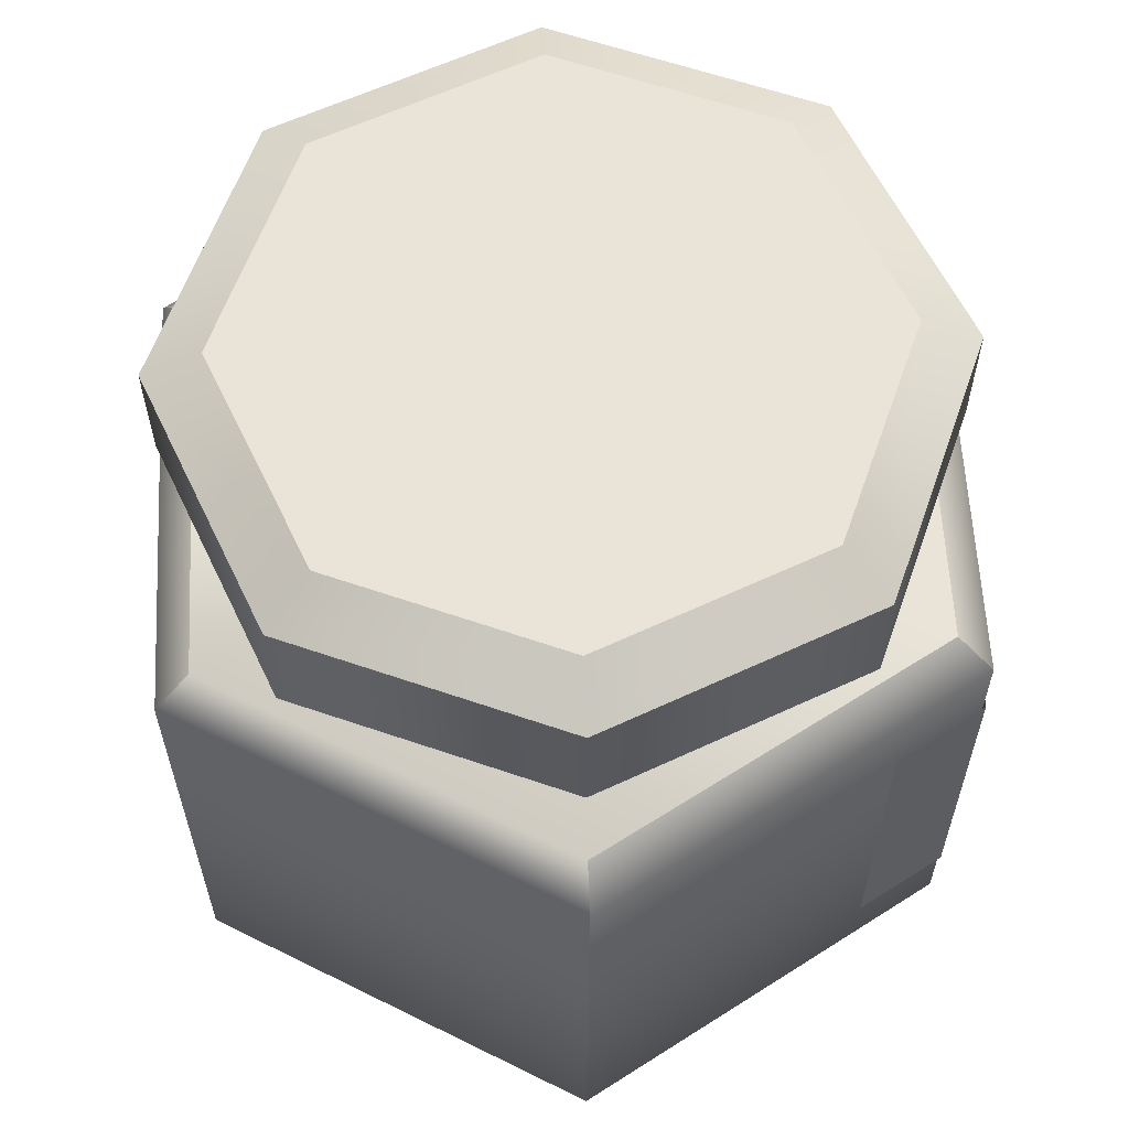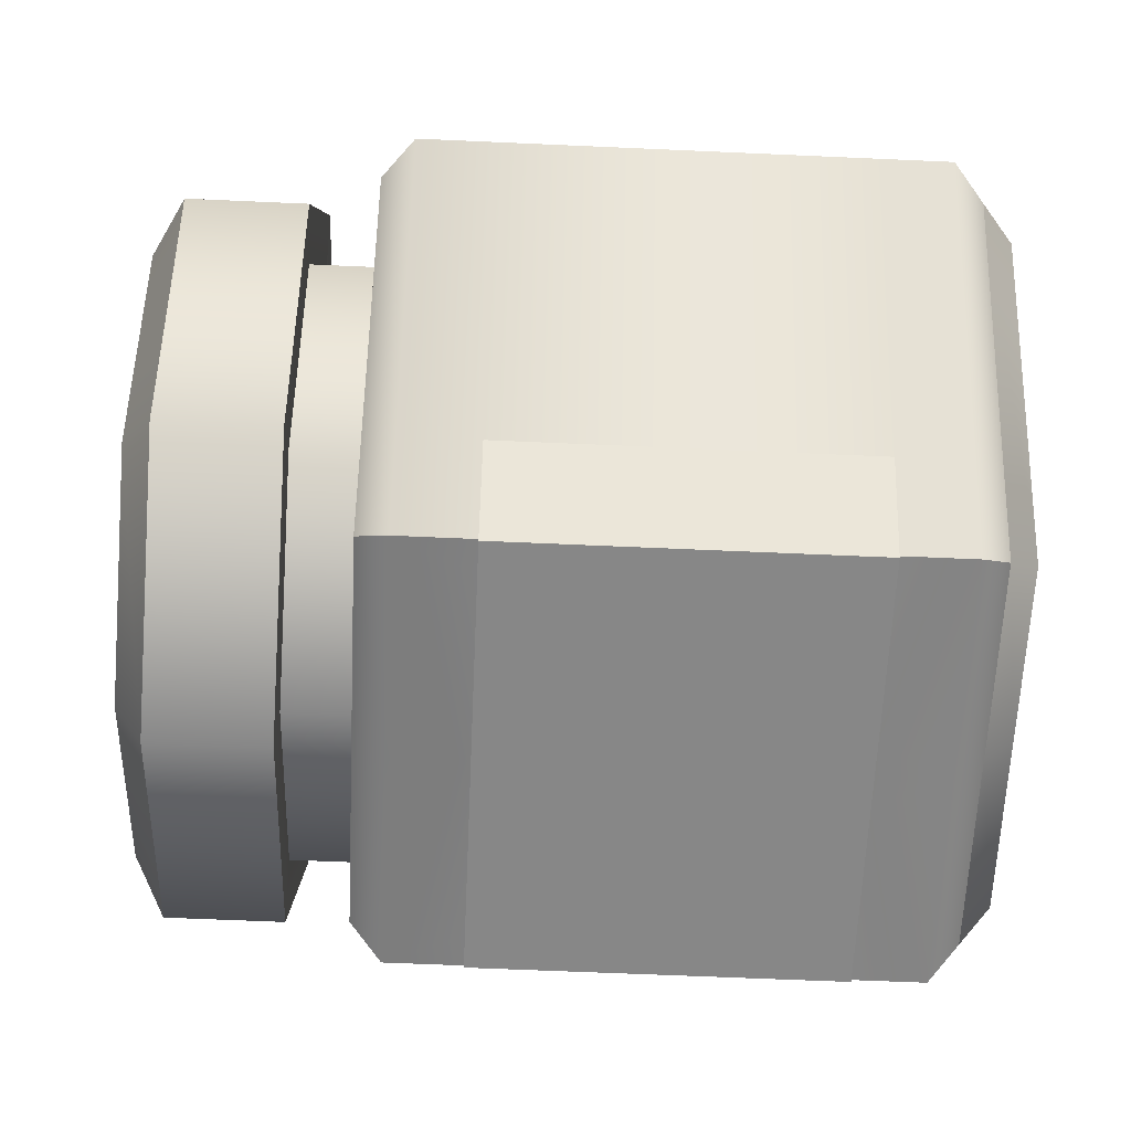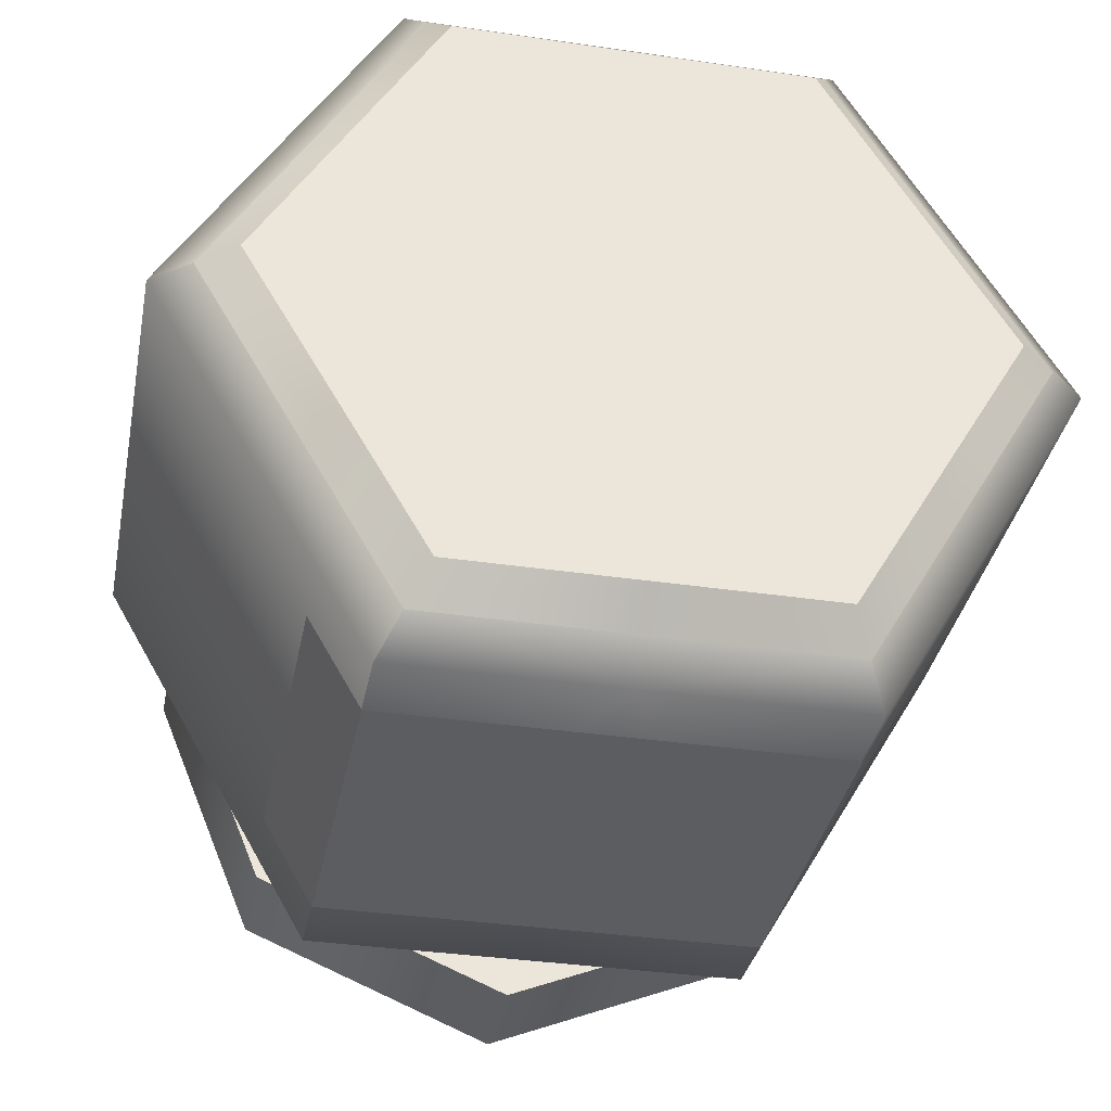
<metadata>
{"format":"obj","ext":"obj","renderer":"f3d","projection":"perspective","resolution":1024,"background":"white","views":[{"elev":60.8,"azim":-93.1,"up":"+Z"},{"elev":-62.4,"azim":87.4,"up":"+Y"},{"elev":-35.6,"azim":169.0,"up":"+Y"}]}
</metadata>
<code>
g jam_128
v 3.68e-07 -0.2567 0.1418
v 0.1872 -0.1791 0.2104
v 0.1872 -0.1791 0.1418
v 3.679e-07 -0.2567 0.2104
v 0.2647 0.00796 0.1418
v 0.2647 0.00796 0.2104
v 0.3411 0.00796 -0.3364
v 0.1874 -0.3166 -0.3096
v 0.3748 0.00796 -0.3096
v 0.1706 -0.2875 -0.3364
v 0.3748 0.00796 0.1188
v 0.1874 -0.3166 0.1188
v 0.3411 0.00796 0.1456
v 0.1706 -0.2875 0.1456
v 0.1706 -0.2875 0.1456
v 2.606e-07 0.00796 0.1456
v 0.3411 0.00796 0.1456
v 3.81e-07 -0.2875 -0.3364
v 3.699e-07 -0.2587 -0.3631
v -0.1539 -0.2587 -0.3631
v -0.1706 -0.2875 -0.3364
v -0.3079 0.00796 -0.3631
v -0.3411 0.00796 -0.3364
v -0.1539 0.2746 -0.3631
v -0.1706 0.3034 -0.3364
v 0.1706 -0.2875 -0.3364
v 0.1539 -0.2587 -0.3631
v 0.3411 0.00796 -0.3364
v 0.3079 0.00796 -0.3631
v 0.1706 0.3034 -0.3364
v 0.1539 0.2746 -0.3631
v 1.535e-07 0.2746 -0.3631
v 1.413e-07 0.3034 -0.3364
v 1.294e-07 0.3326 -0.3096
v -0.1706 0.3034 -0.3364
v -0.1874 0.3326 -0.3096
v -0.1874 0.3326 0.1188
v 1.289e-07 0.3326 0.1188
v -0.1706 0.3034 0.1456
v 1.407e-07 0.3034 0.1456
v 0.1874 -0.3166 0.1188
v 3.953e-07 -0.3166 -0.3096
v 3.923e-07 -0.3166 0.1188
v 0.1874 -0.3166 -0.3096
v 0.1706 -0.2875 0.1456
v 3.805e-07 -0.2875 0.1456
v 0.1706 -0.2875 -0.3364
v 3.81e-07 -0.2875 -0.3364
v 3.805e-07 -0.2875 0.1456
v 2.606e-07 0.00796 0.1456
v 0.1706 -0.2875 0.1456
v 3.68e-07 -0.2567 0.1418
v -0.1872 -0.1791 0.2104
v 3.679e-07 -0.2567 0.2104
v -0.1872 -0.1791 0.1418
v -0.2647 0.00796 0.1418
v -0.2647 0.00796 0.2104
v -0.3411 0.00796 -0.3364
v -0.1874 -0.3166 -0.3096
v -0.1706 -0.2875 -0.3364
v -0.3748 0.00796 -0.3096
v -0.3748 0.00796 0.1188
v -0.1874 -0.3166 0.1188
v -0.3411 0.00796 0.1456
v -0.1706 -0.2875 0.1456
v -0.1706 -0.2875 0.1456
v -0.3411 0.00796 0.1456
v 2.606e-07 0.00796 0.1456
v -0.1874 -0.3166 0.1188
v 3.953e-07 -0.3166 -0.3096
v -0.1874 -0.3166 -0.3096
v 3.923e-07 -0.3166 0.1188
v -0.1706 -0.2875 0.1456
v 3.805e-07 -0.2875 0.1456
v -0.1706 -0.2875 -0.3364
v 3.81e-07 -0.2875 -0.3364
v 3.805e-07 -0.2875 0.1456
v -0.1706 -0.2875 0.1456
v 2.606e-07 0.00796 0.1456
v 1.532e-07 0.2726 0.1418
v 0.1872 0.195 0.2104
v 1.531e-07 0.2726 0.2104
v 0.1872 0.195 0.1418
v 0.2647 0.00796 0.1418
v 0.2647 0.00796 0.2104
v 0.3411 0.00796 -0.3364
v 0.1874 0.3326 -0.3096
v 0.1706 0.3034 -0.3364
v 0.3748 0.00796 -0.3096
v 0.3748 0.00796 0.1188
v 0.1874 0.3326 0.1188
v 0.3411 0.00796 0.1456
v 0.1706 0.3034 0.1456
v 2.606e-07 0.00796 0.1456
v 0.1874 0.3326 0.1188
v 1.294e-07 0.3326 -0.3096
v 0.1874 0.3326 -0.3096
v 1.289e-07 0.3326 0.1188
v 0.1706 0.3034 0.1456
v 1.407e-07 0.3034 0.1456
v 0.1706 0.3034 -0.3364
v 1.413e-07 0.3034 -0.3364
v 1.407e-07 0.3034 0.1456
v 0.1706 0.3034 0.1456
v 2.606e-07 0.00796 0.1456
v 1.532e-07 0.2726 0.1418
v -0.1872 0.195 0.2104
v -0.1872 0.195 0.1418
v 1.531e-07 0.2726 0.2104
v -0.2647 0.00796 0.1418
v -0.2647 0.00796 0.2104
v -0.3411 0.00796 -0.3364
v -0.1874 0.3326 -0.3096
v -0.3748 0.00796 -0.3096
v -0.1706 0.3034 -0.3364
v -0.3748 0.00796 0.1188
v -0.1874 0.3326 0.1188
v -0.3411 0.00796 0.1456
v -0.1706 0.3034 0.1456
v 2.606e-07 0.00796 0.1456
v 1.407e-07 0.3034 0.1456
v 2.606e-07 0.00796 0.1456
v -0.1706 0.3034 0.1456
v 0.3185 0.00796 -0.2976
v 0.175 -0.2951 -0.269
v 0.3499 0.00796 -0.269
v 0.1592 -0.2678 -0.2976
v 0.1592 -0.2678 0.0708
v 2.574e-07 0.00796 0.1269
v 0.1322 0.00796 0.06856
v 0.1592 -0.2678 -0.2976
v 2.579e-07 0.00796 -0.2976
v 3.698e-07 -0.2678 -0.2976
v 0.3185 0.00796 -0.2976
v 2.579e-07 0.00796 -0.2976
v 0.1592 -0.2678 -0.2976
v 0.175 -0.2951 0.06733
v 3.808e-07 -0.2951 -0.269
v 3.804e-07 -0.2951 0.08281
v 0.175 -0.2951 -0.269
v 0.3499 0.00796 0.06186
v 0.175 -0.2951 -0.269
v 0.175 -0.2951 0.06733
v 0.3499 0.00796 -0.269
v 0.1592 -0.2678 0.0708
v 3.804e-07 -0.2951 0.08281
v 3.694e-07 -0.2678 0.09885
v 3.804e-07 -0.2951 0.08281
v 0.1592 -0.2678 0.0708
v 0.175 -0.2951 0.06733
v 0.3185 0.00796 0.07585
v 0.175 -0.2951 0.06733
v 0.3185 0.00796 0.07585
v 0.3499 0.00796 0.06186
v 0.1592 -0.2678 0.0708
v 0.1322 0.00796 0.06856
v 0.3185 0.00796 0.07585
v 0.1592 -0.2678 -0.2976
v 3.808e-07 -0.2951 -0.269
v 0.175 -0.2951 -0.269
v 3.698e-07 -0.2678 -0.2976
v 3.694e-07 -0.2678 0.09885
v 2.574e-07 0.00796 0.1269
v 0.1592 -0.2678 0.0708
v -0.3185 0.00796 -0.2976
v -0.175 -0.2951 -0.269
v -0.1592 -0.2678 -0.2976
v -0.3499 0.00796 -0.269
v -0.1592 -0.2678 0.0708
v -0.1322 0.00796 0.06856
v 2.574e-07 0.00796 0.1269
v -0.1592 -0.2678 -0.2976
v 3.698e-07 -0.2678 -0.2976
v 2.579e-07 0.00796 -0.2976
v -0.3185 0.00796 -0.2976
v -0.1592 -0.2678 -0.2976
v 2.579e-07 0.00796 -0.2976
v -0.175 -0.2951 0.06733
v 3.808e-07 -0.2951 -0.269
v -0.175 -0.2951 -0.269
v 3.804e-07 -0.2951 0.08281
v -0.3499 0.00796 0.06186
v -0.175 -0.2951 -0.269
v -0.3499 0.00796 -0.269
v -0.175 -0.2951 0.06733
v -0.1592 -0.2678 0.0708
v 3.804e-07 -0.2951 0.08281
v -0.175 -0.2951 0.06733
v -0.3185 0.00796 0.07585
v 3.804e-07 -0.2951 0.08281
v -0.1592 -0.2678 0.0708
v 3.694e-07 -0.2678 0.09885
v -0.3185 0.00796 0.07585
v -0.175 -0.2951 0.06733
v -0.3499 0.00796 0.06186
v -0.1592 -0.2678 0.0708
v -0.3185 0.00796 0.07585
v -0.1322 0.00796 0.06856
v -0.1592 -0.2678 -0.2976
v 3.808e-07 -0.2951 -0.269
v 3.698e-07 -0.2678 -0.2976
v -0.175 -0.2951 -0.269
v 3.694e-07 -0.2678 0.09885
v -0.1592 -0.2678 0.0708
v 2.574e-07 0.00796 0.1269
v 0.3185 0.00796 -0.2976
v 0.175 0.311 -0.269
v 0.1592 0.2838 -0.2976
v 0.3499 0.00796 -0.269
v 0.1592 0.2838 0.0708
v 0.1322 0.00796 0.06856
v 2.574e-07 0.00796 0.1269
v 0.1592 0.2838 -0.2976
v 1.46e-07 0.2838 -0.2976
v 2.579e-07 0.00796 -0.2976
v 0.3185 0.00796 -0.2976
v 0.1592 0.2838 -0.2976
v 2.579e-07 0.00796 -0.2976
v 0.175 0.311 0.06733
v 1.349e-07 0.311 -0.269
v 0.175 0.311 -0.269
v 1.345e-07 0.311 0.08281
v 0.3499 0.00796 0.06186
v 0.175 0.311 -0.269
v 0.3499 0.00796 -0.269
v 0.175 0.311 0.06733
v 0.1592 0.2838 0.0708
v 1.345e-07 0.311 0.08281
v 0.175 0.311 0.06733
v 0.3185 0.00796 0.07585
v 1.345e-07 0.311 0.08281
v 0.1592 0.2838 0.0708
v 1.455e-07 0.2838 0.09885
v 0.3185 0.00796 0.07585
v 0.175 0.311 0.06733
v 0.3499 0.00796 0.06186
v 0.1592 0.2838 0.0708
v 0.3185 0.00796 0.07585
v 0.1322 0.00796 0.06856
v 0.1592 0.2838 -0.2976
v 1.349e-07 0.311 -0.269
v 1.46e-07 0.2838 -0.2976
v 0.175 0.311 -0.269
v 1.455e-07 0.2838 0.09885
v 0.1592 0.2838 0.0708
v 2.574e-07 0.00796 0.1269
v -0.3185 0.00796 -0.2976
v -0.175 0.311 -0.269
v -0.3499 0.00796 -0.269
v -0.1592 0.2838 -0.2976
v -0.1592 0.2838 0.0708
v 2.574e-07 0.00796 0.1269
v -0.1322 0.00796 0.06856
v -0.1592 0.2838 -0.2976
v 2.579e-07 0.00796 -0.2976
v 1.46e-07 0.2838 -0.2976
v -0.3185 0.00796 -0.2976
v 2.579e-07 0.00796 -0.2976
v -0.1592 0.2838 -0.2976
v -0.175 0.311 0.06733
v 1.349e-07 0.311 -0.269
v 1.345e-07 0.311 0.08281
v -0.175 0.311 -0.269
v -0.3499 0.00796 0.06186
v -0.175 0.311 -0.269
v -0.175 0.311 0.06733
v -0.3499 0.00796 -0.269
v -0.1592 0.2838 0.0708
v 1.345e-07 0.311 0.08281
v 1.455e-07 0.2838 0.09885
v 1.345e-07 0.311 0.08281
v -0.1592 0.2838 0.0708
v -0.175 0.311 0.06733
v -0.3185 0.00796 0.07585
v -0.175 0.311 0.06733
v -0.3185 0.00796 0.07585
v -0.3499 0.00796 0.06186
v -0.1592 0.2838 0.0708
v -0.1322 0.00796 0.06856
v -0.3185 0.00796 0.07585
v -0.1592 0.2838 -0.2976
v 1.349e-07 0.311 -0.269
v -0.175 0.311 -0.269
v 1.46e-07 0.2838 -0.2976
v 1.455e-07 0.2838 0.09885
v 2.574e-07 0.00796 0.1269
v -0.1592 0.2838 0.0708
v 0.1874 -0.3193 0.05407
v -0.1874 -0.3193 -0.2494
v -0.1874 -0.3193 0.05407
v 0.1874 -0.3193 -0.2494
v -0.1874 -0.3193 -0.2494
v -0.2315 -0.2427 0.05407
v -0.1874 -0.3193 0.05407
v -0.2315 -0.2427 0.05407
v -0.1874 -0.3193 -0.2494
v -0.2315 -0.2427 -0.2494
v 0.1874 -0.3193 0.05407
v 0.2315 -0.2427 -0.2494
v 0.1874 -0.3193 -0.2494
v 0.2315 -0.2427 -0.2494
v 0.1874 -0.3193 0.05407
v 0.2315 -0.2427 0.05407
v 0.2238 0.2316 0.3025
v 0.1883 0.1961 0.3292
v 1.505e-07 0.2741 0.3292
v 1.288e-07 0.3243 0.3025
v -0.1883 0.1961 0.3292
v -0.2238 0.2316 0.3025
v 0.3164 0.00796 0.3025
v 0.2662 0.00796 0.3292
v 0.2238 -0.2157 0.3025
v 0.1883 -0.1802 0.3292
v 3.856e-07 -0.3084 0.3025
v 3.665e-07 -0.2582 0.3292
v -0.2238 -0.2157 0.3025
v -0.1883 -0.1802 0.3292
v -0.3164 0.00796 0.3025
v -0.2662 0.00796 0.3292
v 0.2238 -0.2157 0.3025
v 3.857e-07 -0.3084 0.2027
v 3.856e-07 -0.3084 0.3025
v 0.2238 -0.2157 0.2027
v 0.3164 0.00796 0.2027
v 0.3164 0.00796 0.3025
v 0.2238 -0.2157 0.2027
v 2.573e-07 0.00796 0.2027
v 3.857e-07 -0.3084 0.2027
v 0.3164 0.00796 0.2027
v 2.585e-07 0.00796 0.2027
v 2.573e-07 0.00796 0.2027
v 0.2238 -0.2157 0.2027
v 2.585e-07 0.00796 0.2027
v 3.856e-07 -0.3084 0.3025
v 2.596e-07 0.00796 0.3025
v 2.572e-07 0.00796 0.3025
v -0.2238 -0.2157 0.3025
v 3.857e-07 -0.3084 0.2027
v -0.2238 -0.2157 0.2027
v 3.856e-07 -0.3084 0.3025
v -0.3164 0.00796 0.3025
v -0.3164 0.00796 0.2027
v 2.573e-07 0.00796 0.2027
v -0.2238 -0.2157 0.2027
v 3.857e-07 -0.3084 0.2027
v 2.585e-07 0.00796 0.2027
v -0.3164 0.00796 0.2027
v -0.2238 -0.2157 0.2027
v 2.573e-07 0.00796 0.2027
v 2.585e-07 0.00796 0.2027
v 0.2238 0.2316 0.3025
v 1.289e-07 0.3243 0.2027
v 0.2238 0.2316 0.2027
v 1.288e-07 0.3243 0.3025
v 0.3164 0.00796 0.2027
v 0.3164 0.00796 0.3025
v 0.2238 0.2316 0.2027
v 2.573e-07 0.00796 0.2027
v 2.585e-07 0.00796 0.2027
v 2.573e-07 0.00796 0.2027
v 0.2238 0.2316 0.2027
v 1.289e-07 0.3243 0.2027
v 0.3164 0.00796 0.2027
v 2.585e-07 0.00796 0.2027
v 2.596e-07 0.00796 0.3025
v 1.288e-07 0.3243 0.3025
v 2.572e-07 0.00796 0.3025
v -0.2238 0.2316 0.3025
v 1.289e-07 0.3243 0.2027
v 1.288e-07 0.3243 0.3025
v -0.2238 0.2316 0.2027
v -0.3164 0.00796 0.3025
v -0.3164 0.00796 0.2027
v 2.573e-07 0.00796 0.2027
v -0.2238 0.2316 0.2027
v 2.585e-07 0.00796 0.2027
v -0.2238 0.2316 0.2027
v 2.573e-07 0.00796 0.2027
v 1.289e-07 0.3243 0.2027
v 2.585e-07 0.00796 0.2027
v -0.3164 0.00796 0.2027
v 3.665e-07 -0.2582 0.3292
v 2.605e-07 0.00796 0.3292
v 0.1883 -0.1802 0.3292
v 0.1883 -0.1802 0.3292
v 2.605e-07 0.00796 0.3292
v 0.2662 0.00796 0.3292
v 2.605e-07 0.00796 0.3292
v 3.665e-07 -0.2582 0.3292
v -0.1883 -0.1802 0.3292
v -0.1883 -0.1802 0.3292
v -0.2662 0.00796 0.3292
v 2.605e-07 0.00796 0.3292
v 2.605e-07 0.00796 0.3292
v 1.505e-07 0.2741 0.3292
v 0.1883 0.1961 0.3292
v 0.1883 0.1961 0.3292
v 0.2662 0.00796 0.3292
v 2.605e-07 0.00796 0.3292
v 1.505e-07 0.2741 0.3292
v 2.605e-07 0.00796 0.3292
v -0.1883 0.1961 0.3292
v -0.1883 0.1961 0.3292
v 2.605e-07 0.00796 0.3292
v -0.2662 0.00796 0.3292
v 0.1539 -0.2587 -0.3631
v 2.617e-07 0.00796 -0.3631
v 3.699e-07 -0.2587 -0.3631
v 0.3079 0.00796 -0.3631
v 2.617e-07 0.00796 -0.3631
v 0.1539 -0.2587 -0.3631
v -0.1539 -0.2587 -0.3631
v 3.699e-07 -0.2587 -0.3631
v 2.617e-07 0.00796 -0.3631
v -0.3079 0.00796 -0.3631
v -0.1539 -0.2587 -0.3631
v 2.617e-07 0.00796 -0.3631
v 0.1539 0.2746 -0.3631
v 1.535e-07 0.2746 -0.3631
v 2.617e-07 0.00796 -0.3631
v 0.3079 0.00796 -0.3631
v 0.1539 0.2746 -0.3631
v 2.617e-07 0.00796 -0.3631
v -0.1539 0.2746 -0.3631
v 2.617e-07 0.00796 -0.3631
v 1.535e-07 0.2746 -0.3631
v -0.3079 0.00796 -0.3631
v 2.617e-07 0.00796 -0.3631
v -0.1539 0.2746 -0.3631
g jam_128_0
f 3 2 1
f 4 1 2
f 3 5 2
f 6 2 5
f 9 8 7
f 10 7 8
f 9 11 8
f 12 8 11
f 11 13 12
f 14 12 13
f 17 16 15
f 20 19 18
f 21 20 18
f 22 20 21
f 23 22 21
f 24 22 23
f 25 24 23
f 18 19 26
f 19 27 26
f 26 27 28
f 27 29 28
f 28 29 30
f 29 31 30
f 32 24 25
f 33 32 25
f 31 32 33
f 30 31 33
f 33 35 34
f 36 34 35
f 36 37 34
f 38 34 37
f 37 39 38
f 40 38 39
f 43 42 41
f 44 41 42
f 41 45 43
f 46 43 45
f 44 42 47
f 48 47 42
f 51 50 49
f 54 53 52
f 55 52 53
f 55 53 56
f 57 56 53
f 60 59 58
f 61 58 59
f 61 59 62
f 63 62 59
f 62 63 64
f 65 64 63
f 68 67 66
f 71 70 69
f 72 69 70
f 69 72 73
f 74 73 72
f 71 75 70
f 76 70 75
f 79 78 77
f 82 81 80
f 83 80 81
f 83 81 84
f 85 84 81
f 88 87 86
f 89 86 87
f 89 87 90
f 91 90 87
f 90 91 92
f 93 92 91
f 94 92 93
f 97 96 95
f 98 95 96
f 95 98 99
f 100 99 98
f 97 101 96
f 102 96 101
f 105 104 103
f 108 107 106
f 109 106 107
f 108 110 107
f 111 107 110
f 114 113 112
f 115 112 113
f 114 116 113
f 117 113 116
f 116 118 117
f 119 117 118
f 118 120 119
f 123 122 121
f 126 125 124
f 127 124 125
f 130 129 128
f 133 132 131
f 136 135 134
f 139 138 137
f 140 137 138
f 143 142 141
f 144 141 142
f 147 146 145
f 150 149 148
f 149 150 151
f 154 153 152
f 157 156 155
f 160 159 158
f 161 158 159
f 164 163 162
f 167 166 165
f 168 165 166
f 171 170 169
f 174 173 172
f 177 176 175
f 180 179 178
f 181 178 179
f 184 183 182
f 185 182 183
f 188 187 186
f 186 189 188
f 192 191 190
f 195 194 193
f 198 197 196
f 201 200 199
f 202 199 200
f 205 204 203
f 208 207 206
f 209 206 207
f 212 211 210
f 215 214 213
f 218 217 216
f 221 220 219
f 222 219 220
f 225 224 223
f 226 223 224
f 229 228 227
f 227 230 229
f 233 232 231
f 236 235 234
f 239 238 237
f 242 241 240
f 243 240 241
f 246 245 244
f 249 248 247
f 250 247 248
f 253 252 251
f 256 255 254
f 259 258 257
f 262 261 260
f 263 260 261
f 266 265 264
f 267 264 265
f 270 269 268
f 273 272 271
f 272 273 274
f 277 276 275
f 280 279 278
f 283 282 281
f 284 281 282
f 287 286 285
f 290 289 288
f 291 288 289
f 294 293 292
f 297 296 295
f 300 299 298
f 303 302 301
f 306 305 304
f 307 306 304
f 308 306 307
f 309 308 307
f 304 305 310
f 305 311 310
f 310 311 312
f 311 313 312
f 312 313 314
f 313 315 314
f 314 315 316
f 315 317 316
f 316 317 318
f 317 319 318
f 319 308 309
f 318 319 309
f 322 321 320
f 323 320 321
f 323 324 320
f 325 320 324
f 328 327 326
f 326 330 329
f 333 332 331
f 336 335 334
f 339 338 337
f 340 337 338
f 337 341 339
f 342 339 341
f 345 344 343
f 344 347 346
f 350 349 348
f 353 352 351
f 354 351 352
f 353 351 355
f 356 355 351
f 359 358 357
f 362 361 360
f 364 361 363
f 367 366 365
f 370 369 368
f 371 368 369
f 368 371 372
f 373 372 371
f 376 375 374
f 379 378 377
f 381 377 380
f 384 383 382
f 387 386 385
f 390 389 388
f 393 392 391
f 396 395 394
f 399 398 397
f 402 401 400
f 405 404 403
f 408 407 406
f 411 410 409
f 414 413 412
f 417 416 415
f 420 419 418
f 423 422 421
f 426 425 424
f 429 428 427

</code>
